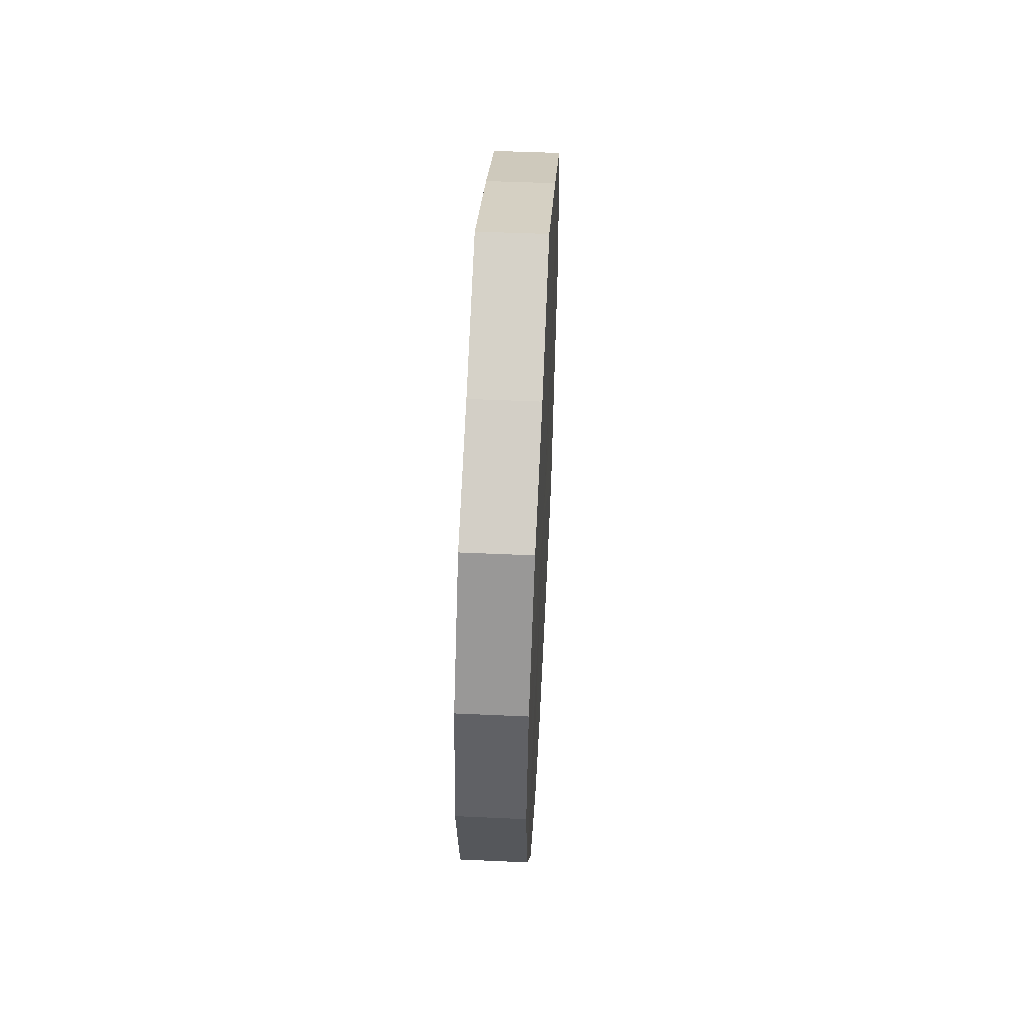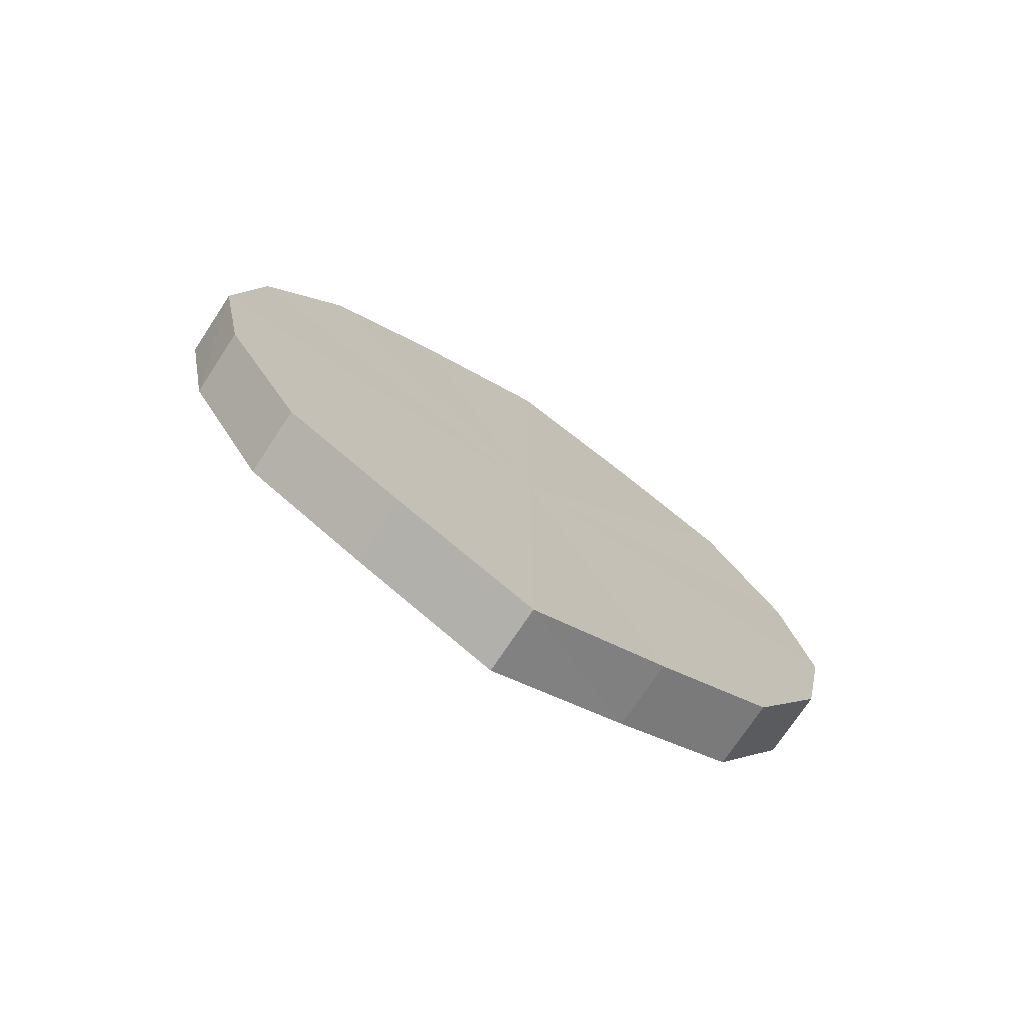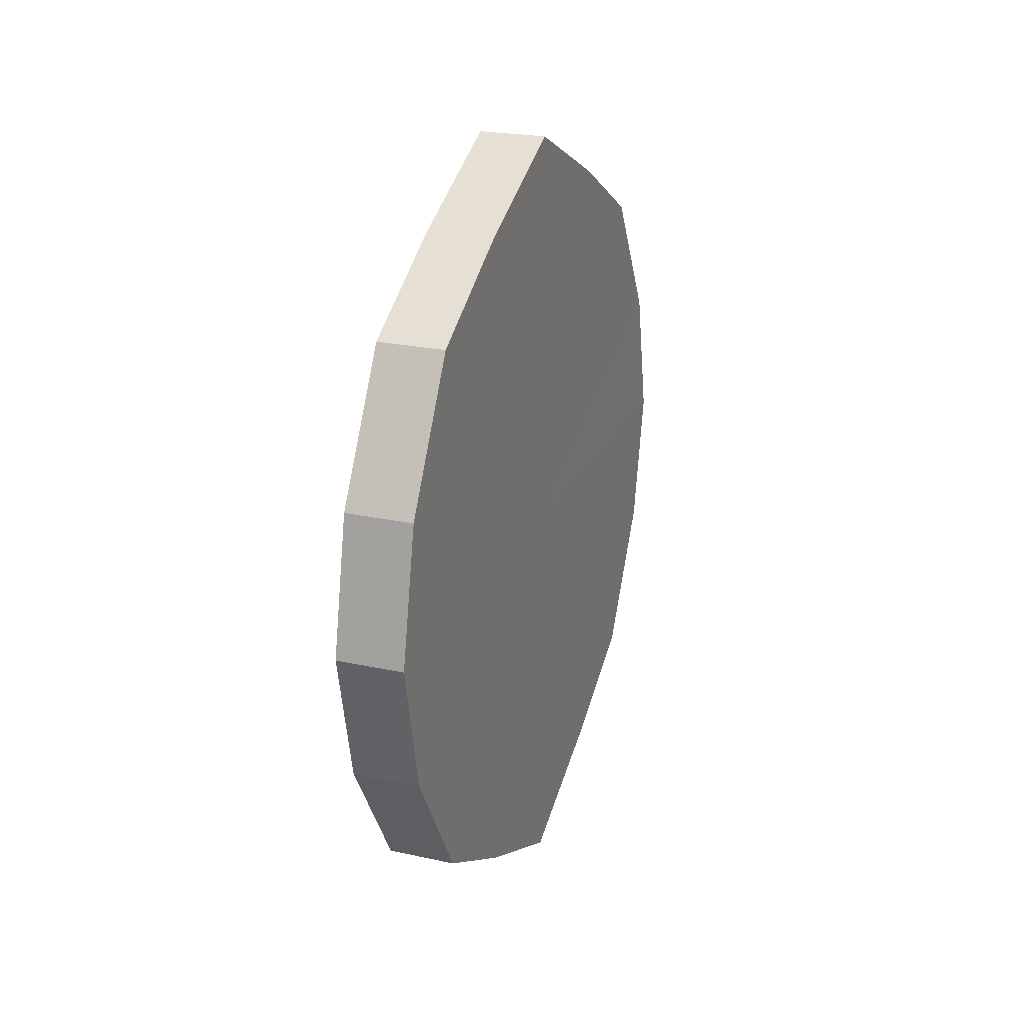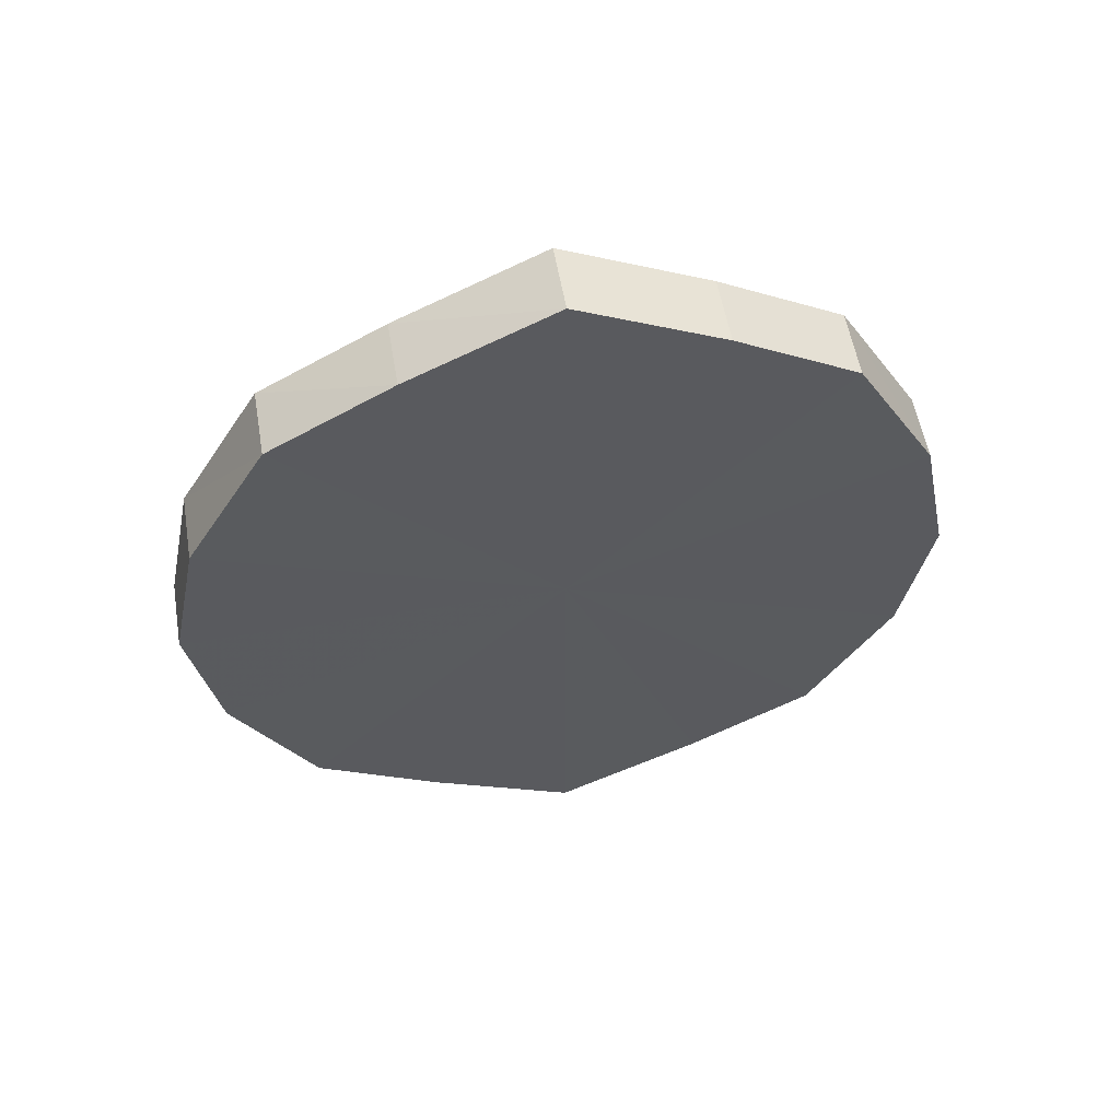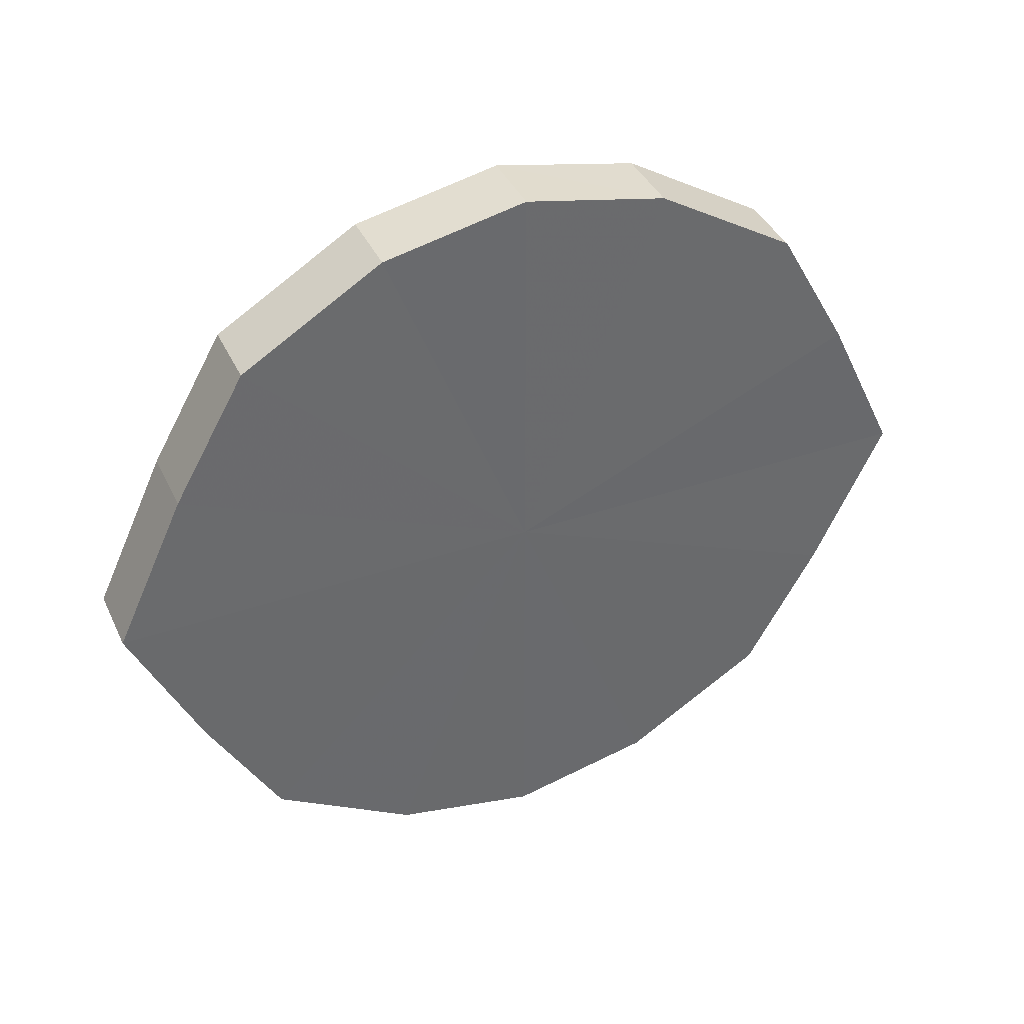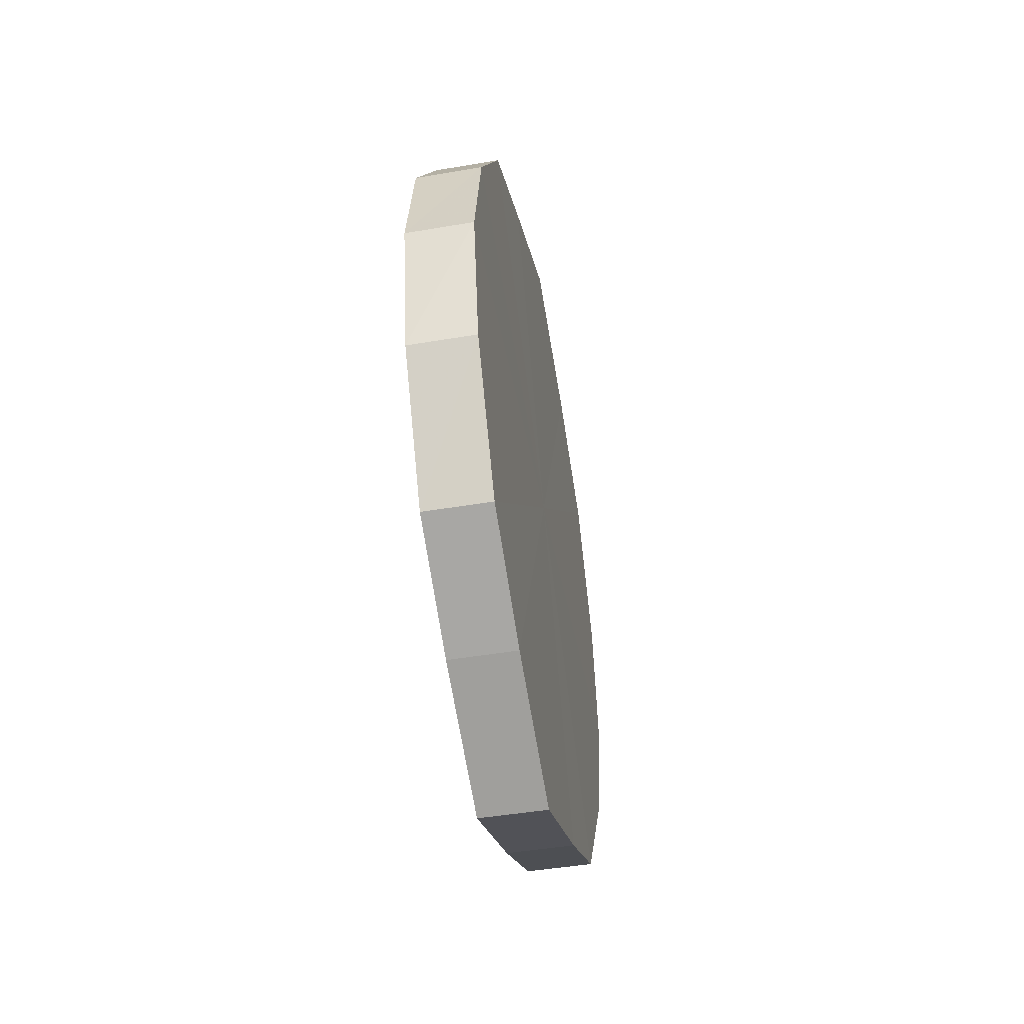
<metadata>
{"format":"obj","ext":"obj","renderer":"f3d","projection":"perspective","resolution":1024,"background":"white","views":[{"elev":51.5,"azim":-176.9,"up":"+Y"},{"elev":-73.9,"azim":56.7,"up":"+Y"},{"elev":23.5,"azim":20.2,"up":"+Y"},{"elev":55.1,"azim":80.2,"up":"+Y"},{"elev":38.7,"azim":66.4,"up":"+Z"},{"elev":-47.1,"azim":10.8,"up":"+Y"}]}
</metadata>
<code>
o 15211
v 2202 1865 7.517
v 2202 1865 7.538
v 2202 1865 7.517
v 2202 1865 7.556
v 2202 1865 7.538
v 2202 1865 7.496
v 2202 1865 7.496
v 2202 1865 7.568
v 2202 1865 7.556
v 2202 1865 7.478
v 2202 1865 7.478
v 2202 1865 7.572
v 2202 1865 7.568
v 2202 1865 7.466
v 2202 1865 7.466
v 2202 1865 7.568
v 2202 1865 7.572
v 2202 1865 7.462
v 2202 1865 7.462
v 2202 1865 7.556
v 2202 1865 7.568
v 2202 1865 7.466
v 2202 1865 7.466
v 2202 1865 7.538
v 2202 1865 7.556
v 2202 1865 7.478
v 2202 1865 7.478
v 2202 1865 7.517
v 2202 1865 7.538
v 2202 1865 7.496
v 2202 1865 7.496
v 2202 1865 7.517
v 2202 1865 7.517
v 2202 1865 7.538
v 2202 1865 7.538
v 2202 1865 7.556
v 2202 1865 7.556
v 2202 1865 7.496
v 2202 1865 7.517
v 2202 1865 7.478
v 2202 1865 7.496
v 2202 1865 7.568
v 2202 1865 7.568
v 2202 1865 7.466
v 2202 1865 7.478
v 2202 1865 7.462
v 2202 1865 7.466
v 2202 1865 7.572
v 2202 1865 7.572
v 2202 1865 7.466
v 2202 1865 7.462
v 2202 1865 7.478
v 2202 1865 7.466
v 2202 1865 7.568
v 2202 1865 7.568
v 2202 1865 7.496
v 2202 1865 7.478
v 2202 1865 7.517
v 2202 1865 7.496
v 2202 1865 7.556
v 2202 1865 7.556
v 2202 1865 7.538
v 2202 1865 7.517
v 2202 1865 7.538
v 2202 1865 7.517
v 2202 1865 7.538
v 2202 1865 7.517
v 2202 1865 7.556
v 2202 1865 7.496
v 2202 1865 7.568
v 2202 1865 7.478
v 2202 1865 7.572
v 2202 1865 7.466
v 2202 1865 7.568
v 2202 1865 7.462
v 2202 1865 7.556
v 2202 1865 7.466
v 2202 1865 7.538
v 2202 1865 7.478
v 2202 1865 7.517
v 2202 1865 7.496
v 2202 1865 7.517
v 2202 1865 7.517
v 2202 1865 7.538
v 2202 1865 7.496
v 2202 1865 7.556
v 2202 1865 7.478
v 2202 1865 7.568
v 2202 1865 7.466
v 2202 1865 7.572
v 2202 1865 7.462
v 2202 1865 7.568
v 2202 1865 7.466
v 2202 1865 7.556
v 2202 1865 7.478
v 2202 1865 7.538
v 2202 1865 7.496
v 2202 1865 7.517
f 1 2 3
f 2 4 5
f 6 1 7
f 4 8 9
f 10 6 11
f 8 12 13
f 14 10 15
f 12 16 17
f 18 14 19
f 16 20 21
f 22 18 23
f 20 24 25
f 26 22 27
f 24 28 29
f 30 26 31
f 28 30 32
f 33 34 35
f 35 36 37
f 38 39 33
f 40 41 38
f 37 42 43
f 44 45 40
f 46 47 44
f 43 48 49
f 50 51 46
f 52 53 50
f 49 54 55
f 56 57 52
f 58 59 56
f 55 60 61
f 62 63 58
f 61 64 62
f 65 66 67
f 65 68 66
f 65 67 69
f 65 70 68
f 65 69 71
f 65 72 70
f 65 71 73
f 65 74 72
f 65 73 75
f 65 76 74
f 65 75 77
f 65 78 76
f 65 77 79
f 65 80 78
f 65 79 81
f 65 81 80
f 82 83 84
f 82 85 83
f 82 84 86
f 82 87 85
f 82 86 88
f 82 89 87
f 82 88 90
f 82 91 89
f 82 90 92
f 82 93 91
f 82 92 94
f 82 95 93
f 82 94 96
f 82 97 95
f 82 96 98
f 82 98 97

</code>
